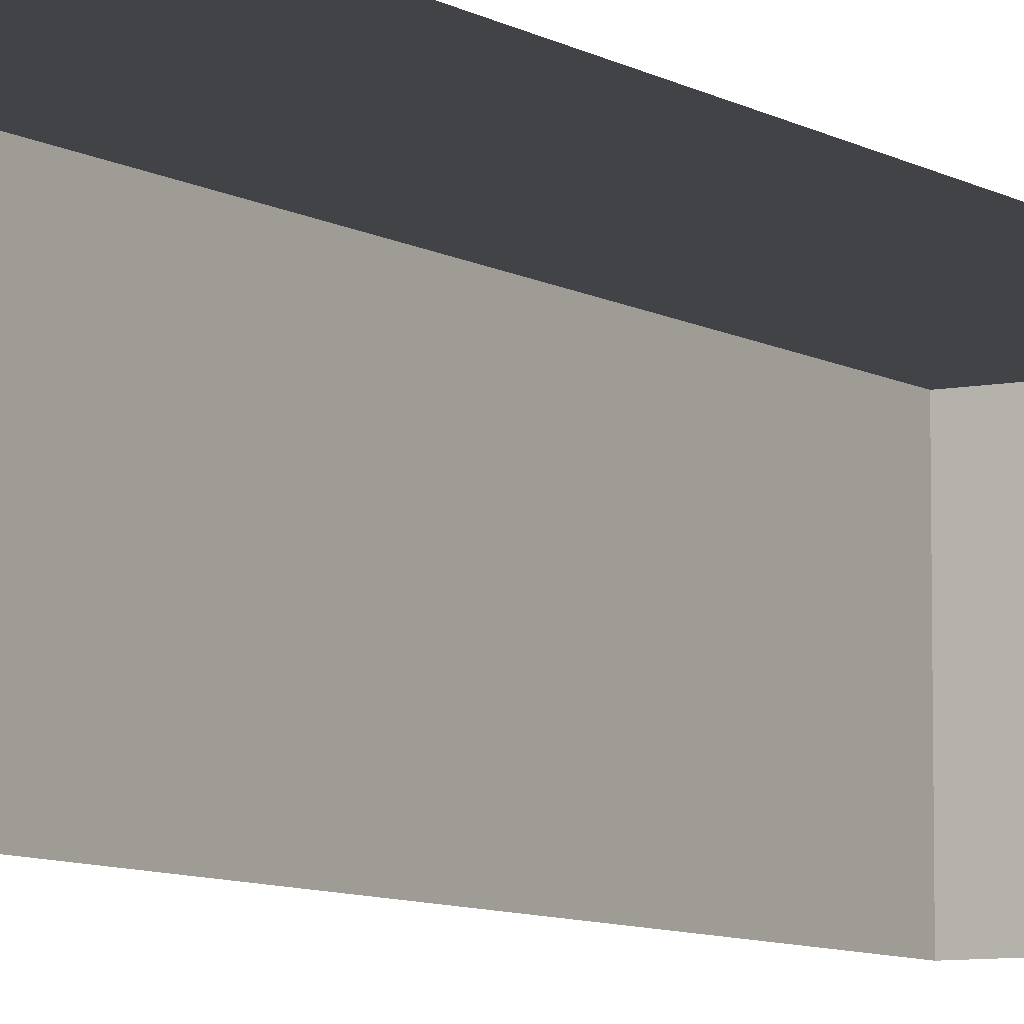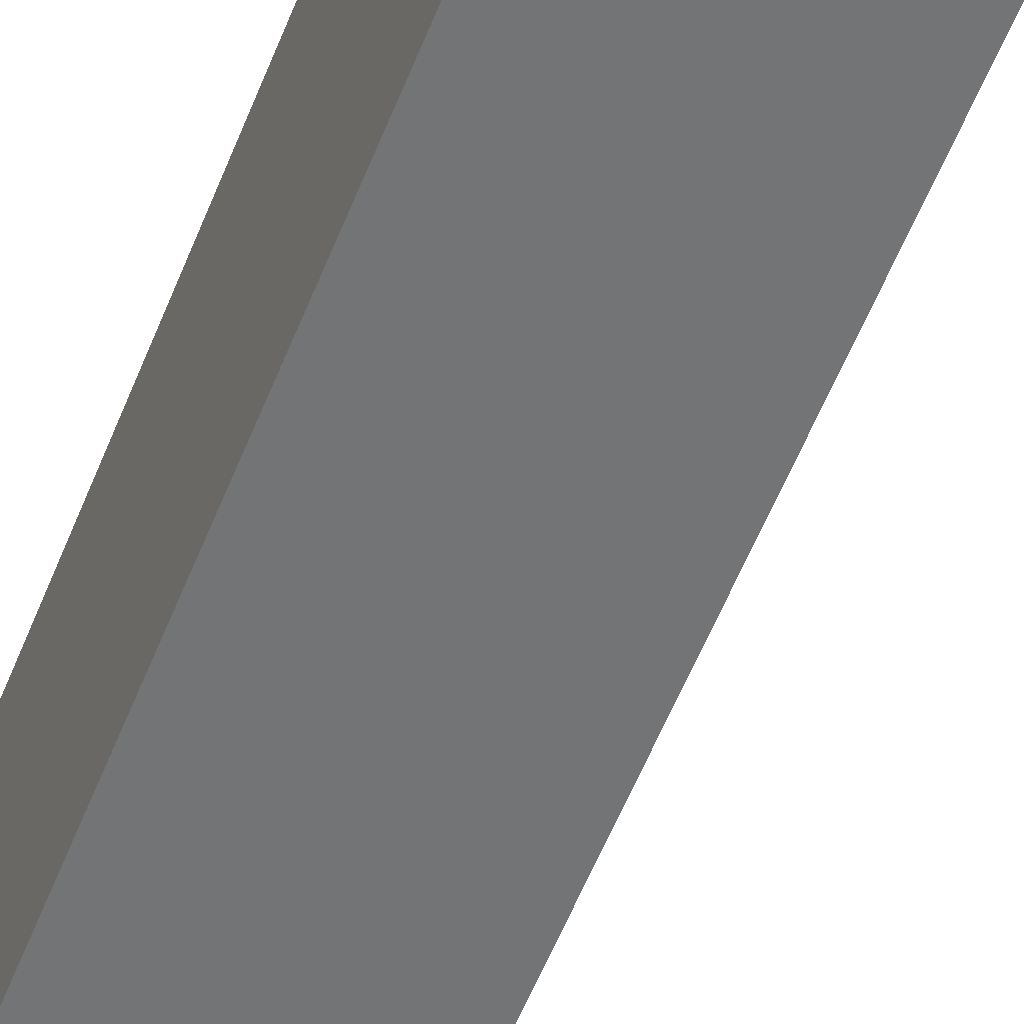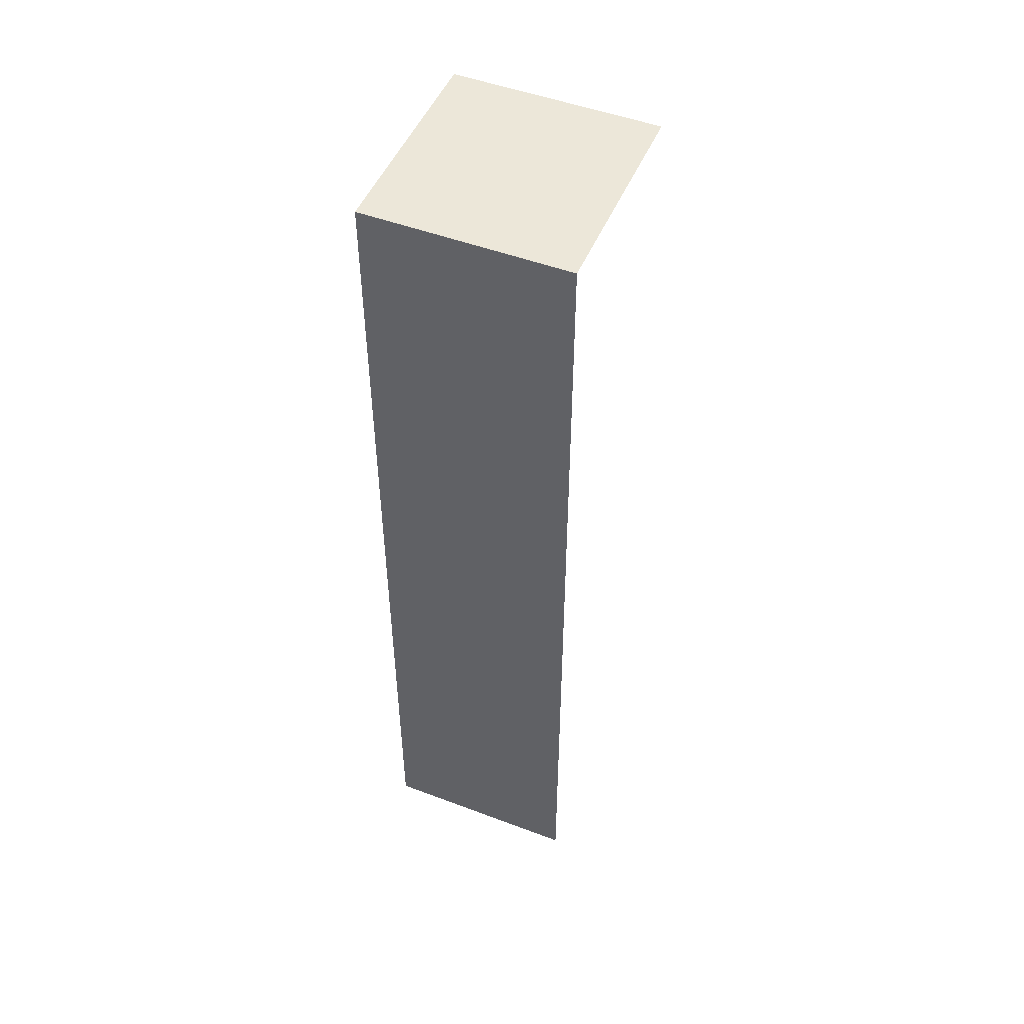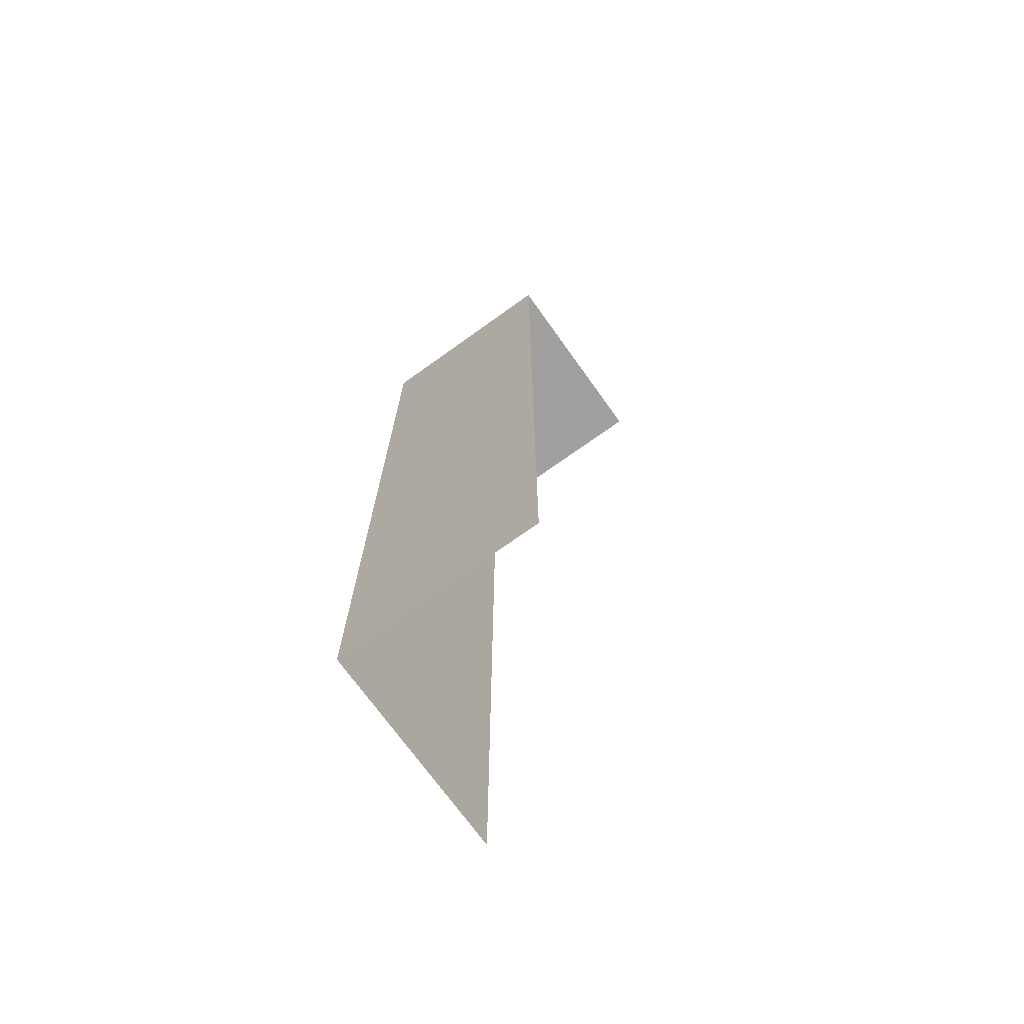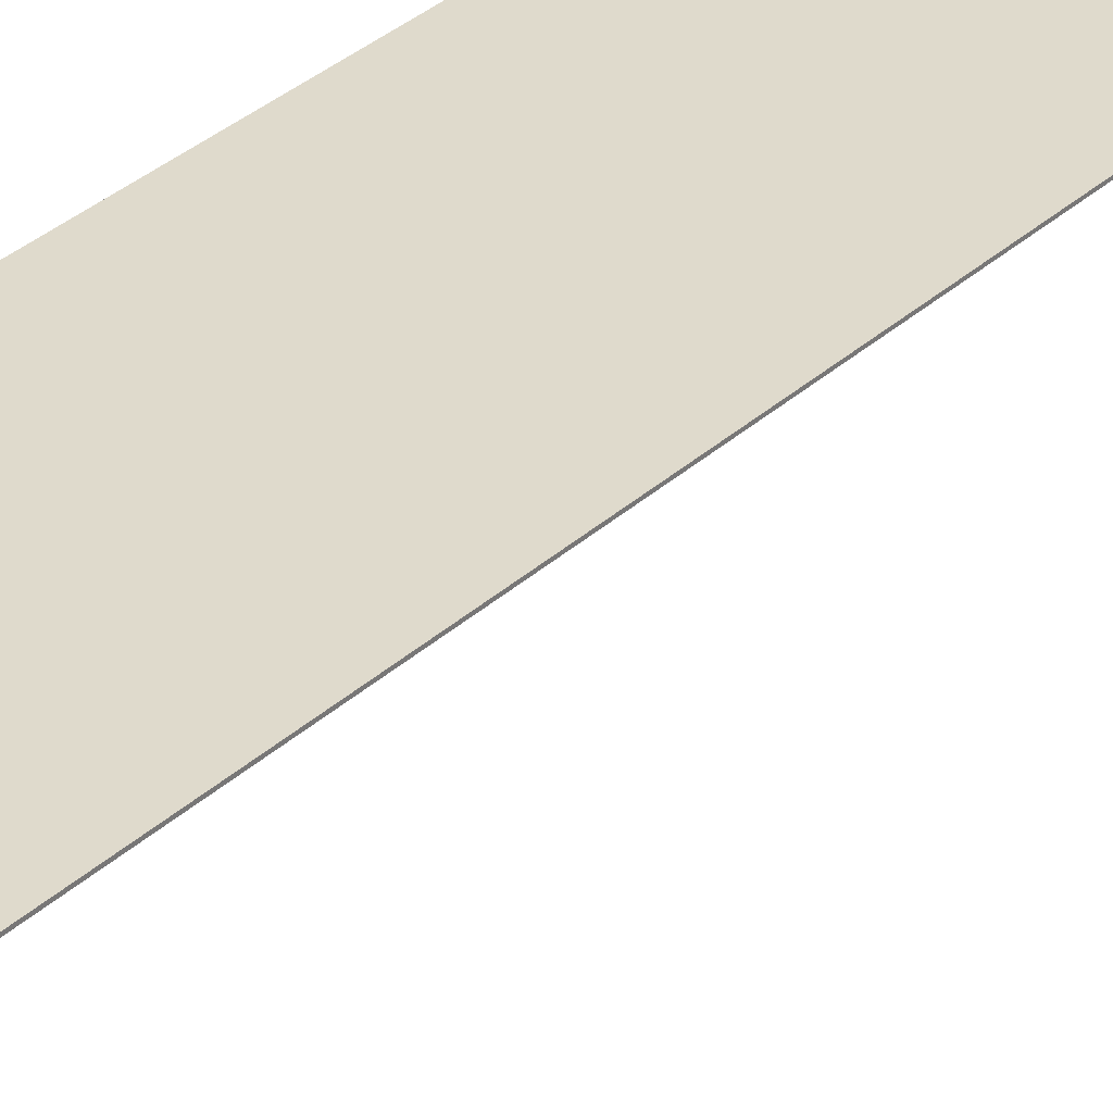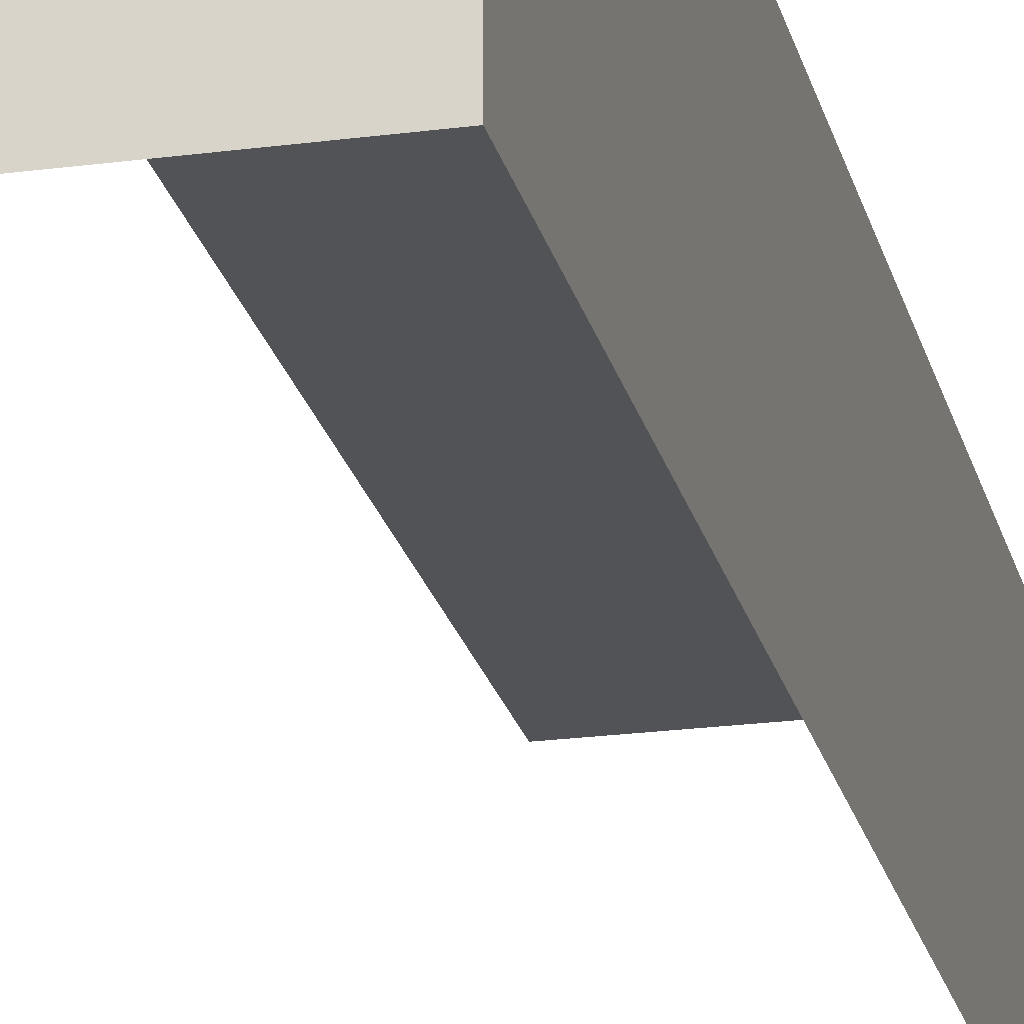
<metadata>
{"format":"obj","ext":"obj","renderer":"f3d","projection":"perspective","resolution":1024,"background":"white","views":[{"elev":-7.5,"azim":31.0,"up":"+Z"},{"elev":-56.1,"azim":-21.3,"up":"+Z"},{"elev":50.0,"azim":22.5,"up":"+Y"},{"elev":-71.8,"azim":35.6,"up":"+Y"},{"elev":32.4,"azim":38.2,"up":"+Z"},{"elev":-22.4,"azim":-167.0,"up":"+Z"}]}
</metadata>
<code>
v 1.907e-06 0 -0.3265
v -0.6509 0 -0.3265
v 1.907e-06 3 -0.3265
v -0.6509 3 -0.3265
v -0.6509 0 -0.3265
v -0.6509 0 -1
v -0.6509 3 -0.3265
v -0.6509 3 -1
v 1.907e-06 3 -0.3265
v -0.6509 3 -0.3265
v 1.907e-06 3 -1
v -0.6509 3 -1
g Cube_(4)_1582_86
f 1 3 2
f 2 3 4
f 5 7 6
f 6 7 8
f 9 11 10
f 10 11 12

</code>
